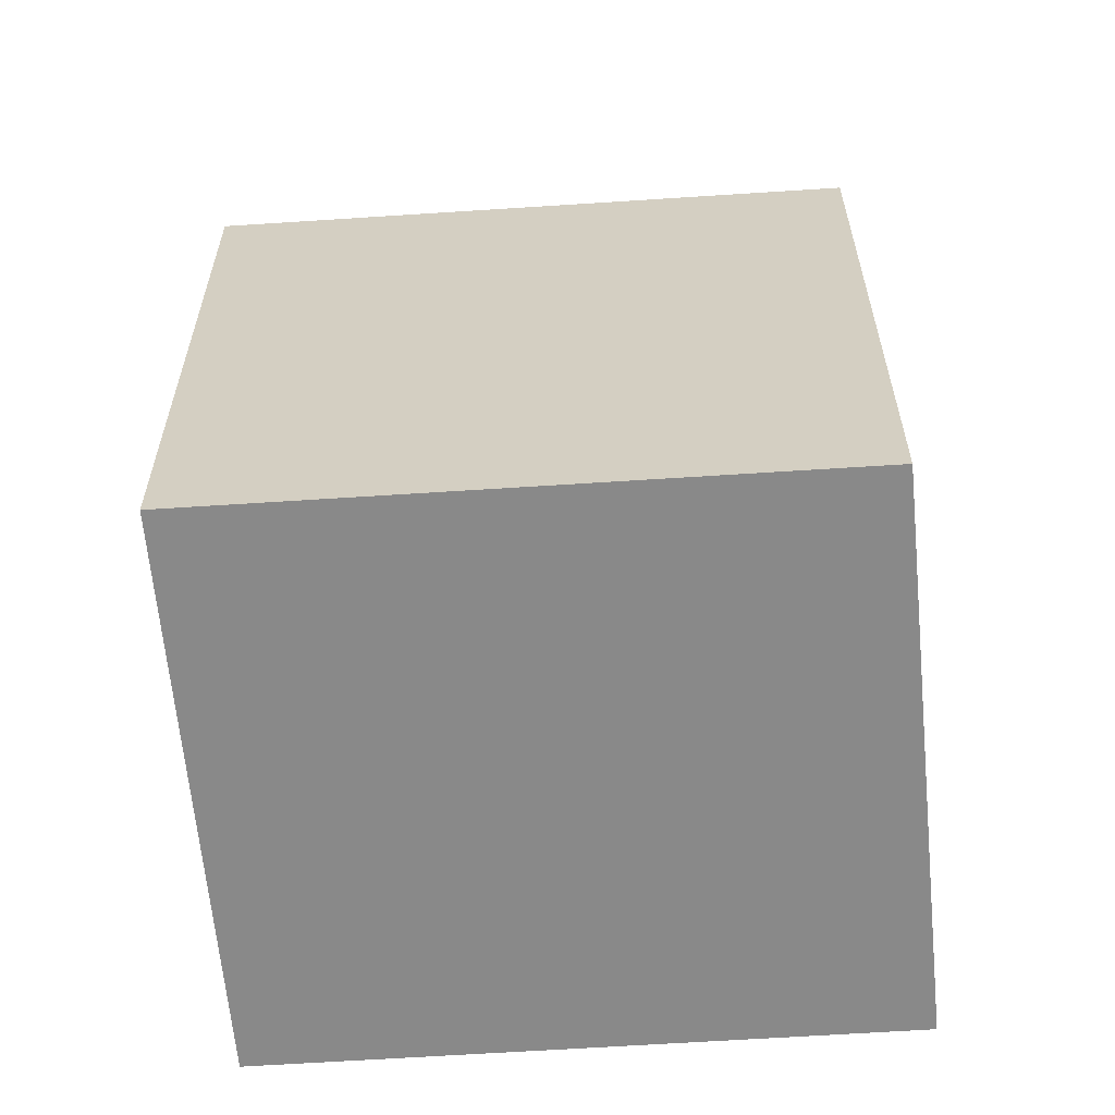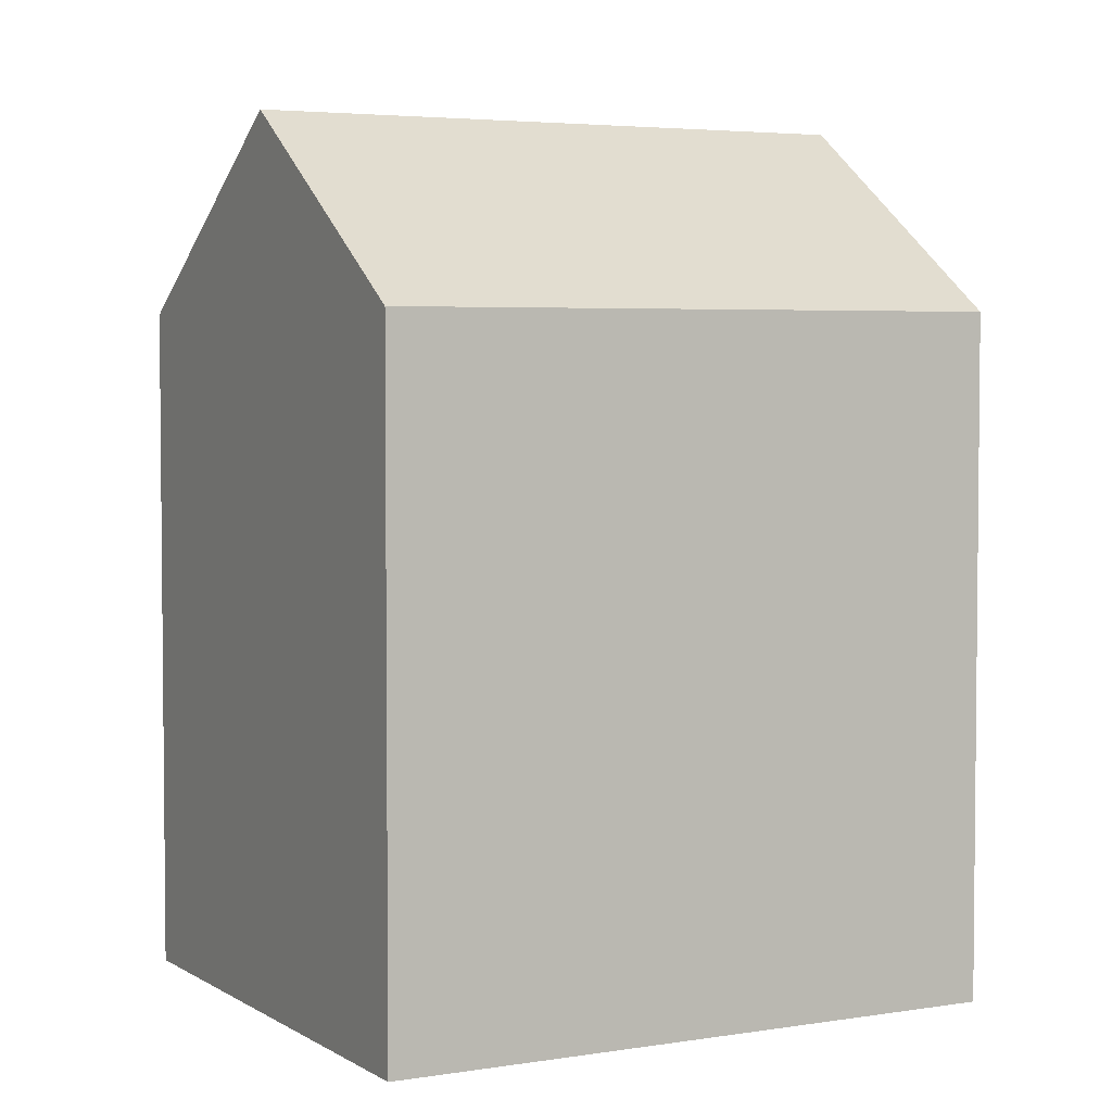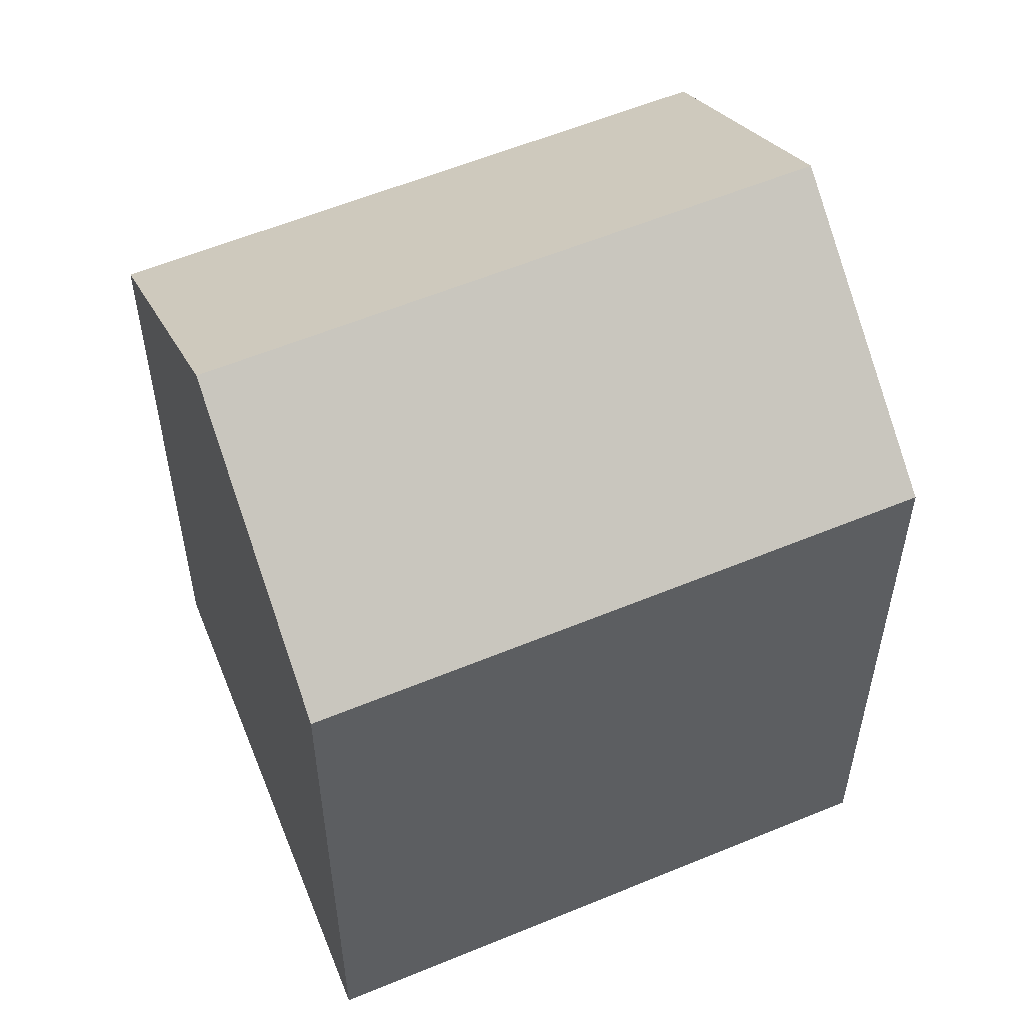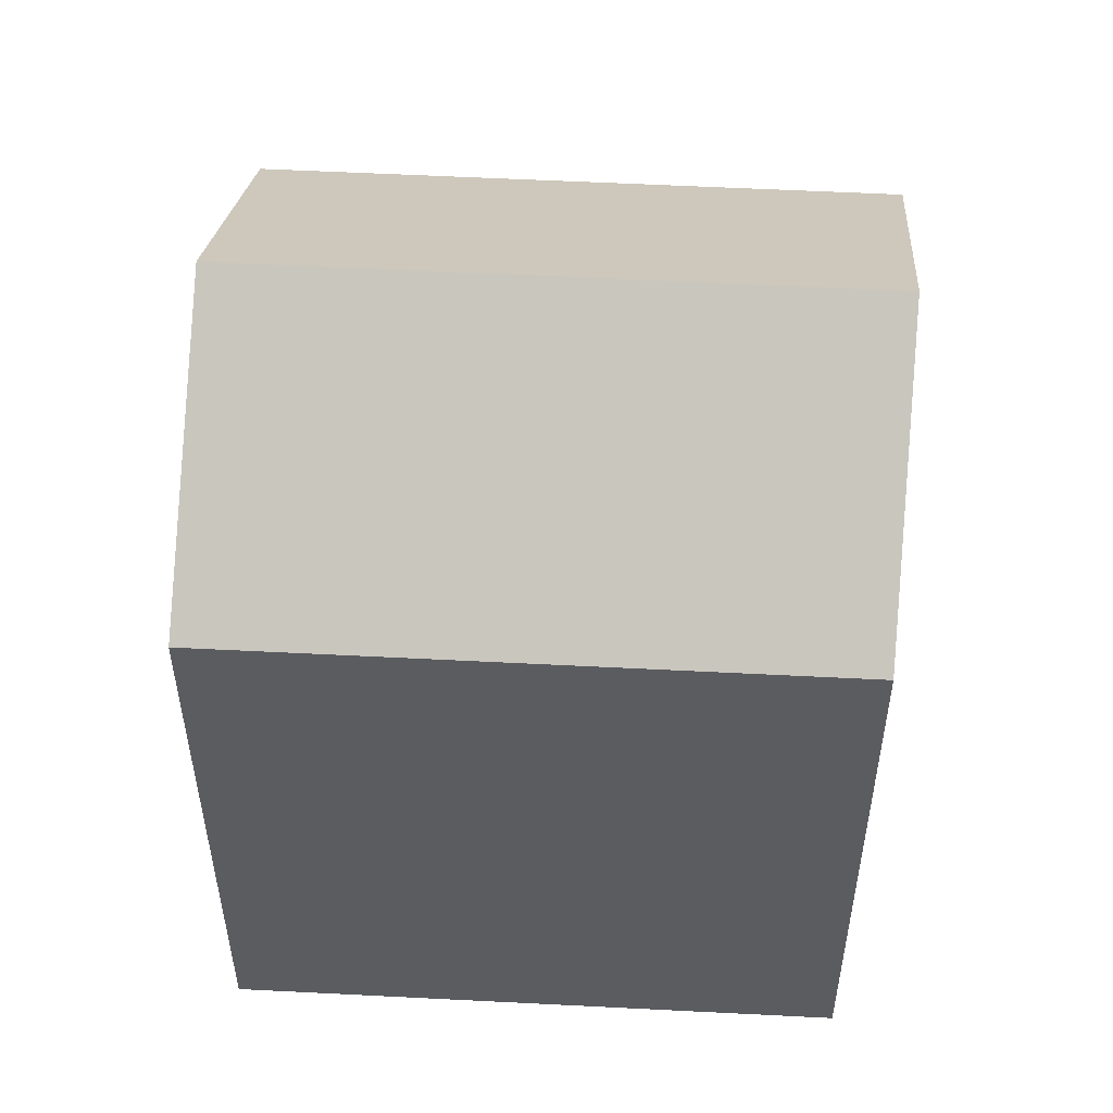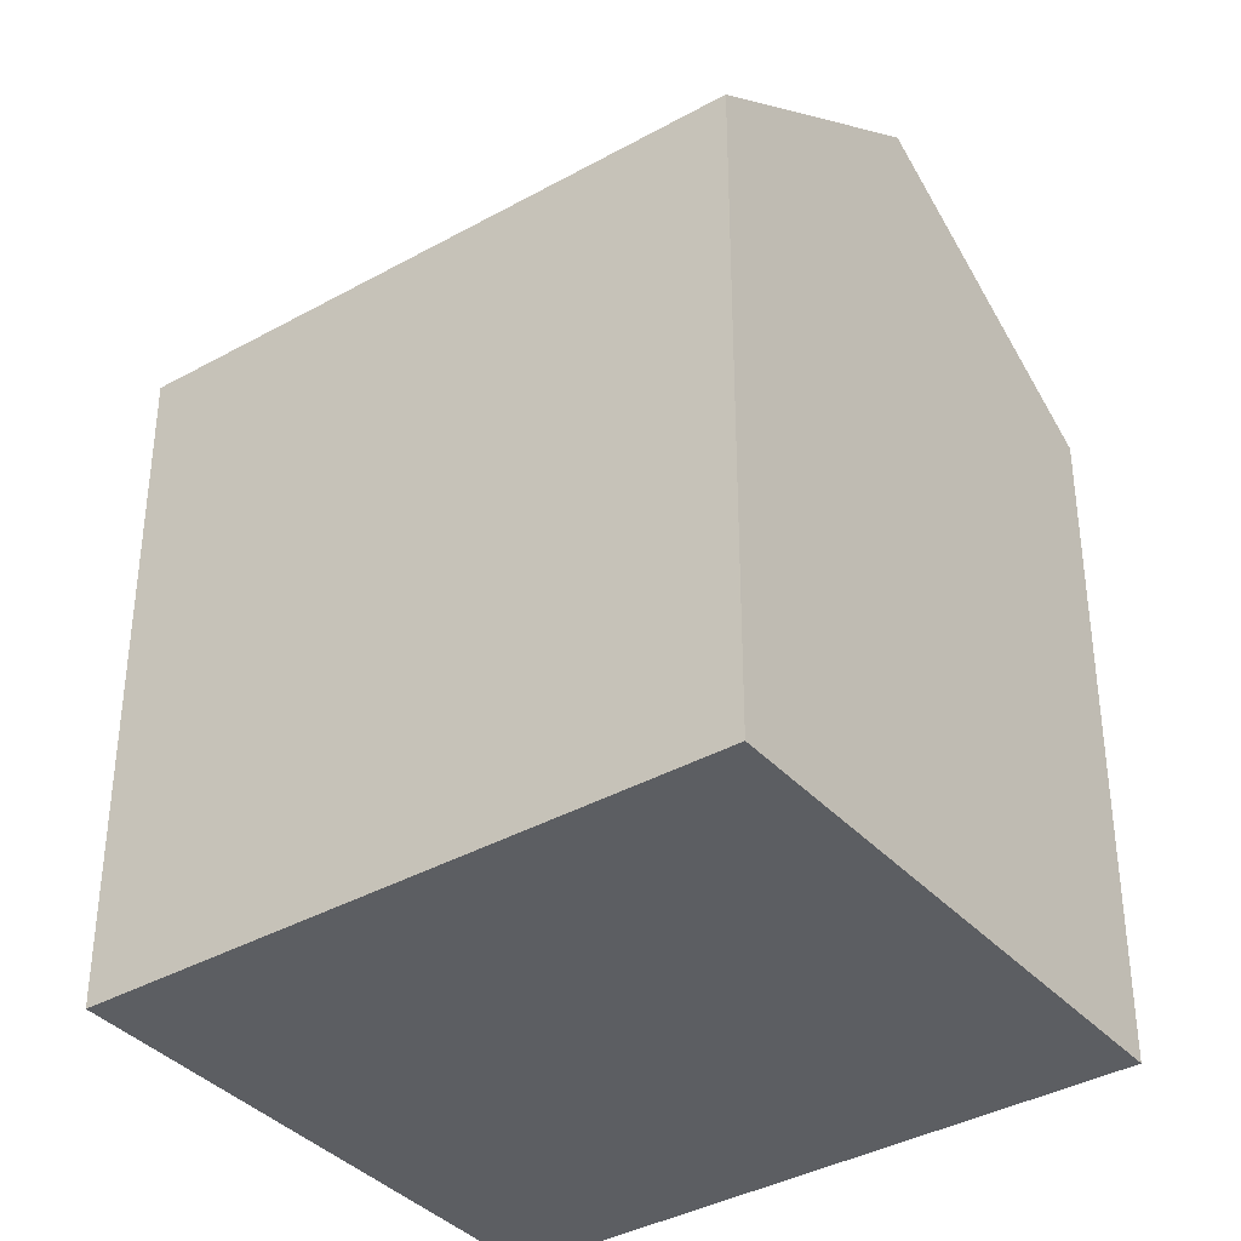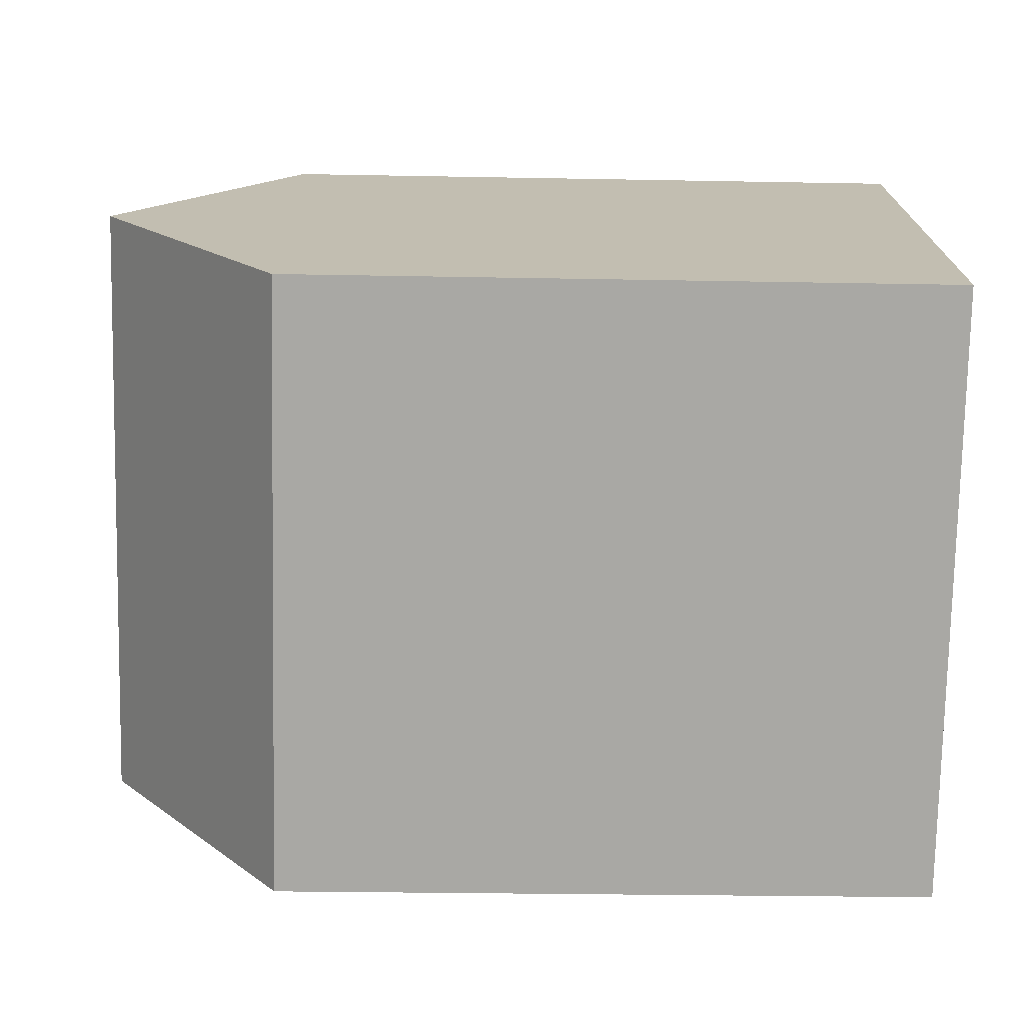
<metadata>
{"format":"obj","ext":"obj","renderer":"f3d","projection":"perspective","resolution":1024,"background":"white","views":[{"elev":-63.2,"azim":-126.5,"up":"+Y"},{"elev":4.0,"azim":20.5,"up":"+Y"},{"elev":57.4,"azim":-153.6,"up":"+Y"},{"elev":55.2,"azim":-127.2,"up":"+Y"},{"elev":-38.1,"azim":-95.0,"up":"+Y"},{"elev":-25.0,"azim":-91.8,"up":"+Z"}]}
</metadata>
<code>
v  11.62 16.09 -5.516
v  0.0002684 12.57 -0.0003985
v  3.942 16.09 3.542
v  7.677 12.57 -9.058
v  15.56 12.57 -1.973
v  7.884 12.57 7.084
v  0 0 0
v  15.56 1.208e-16 -1.973
v  7.884 -4.338e-16 7.084
v  7.677 5.546e-16 -9.057
g defaultobject
f 1 2 3
f 2 1 4
f 5 3 6
f 3 5 1
f 7 8 9
f 8 7 10
f 6 7 9
f 7 6 2
f 2 6 3
f 2 10 7
f 10 2 4
f 4 8 10
f 8 4 5
f 5 4 1
f 8 6 9
f 6 8 5

</code>
